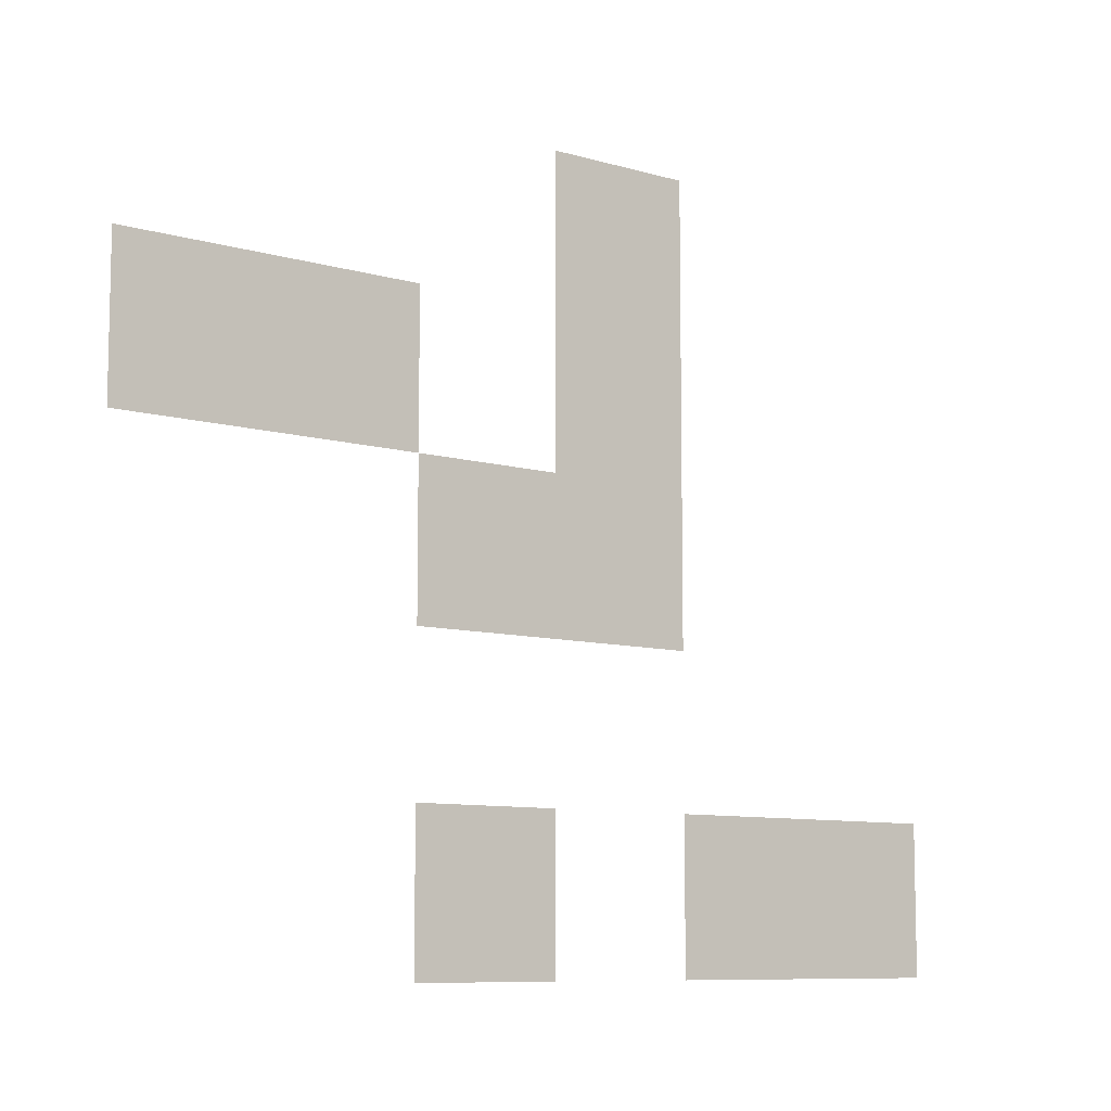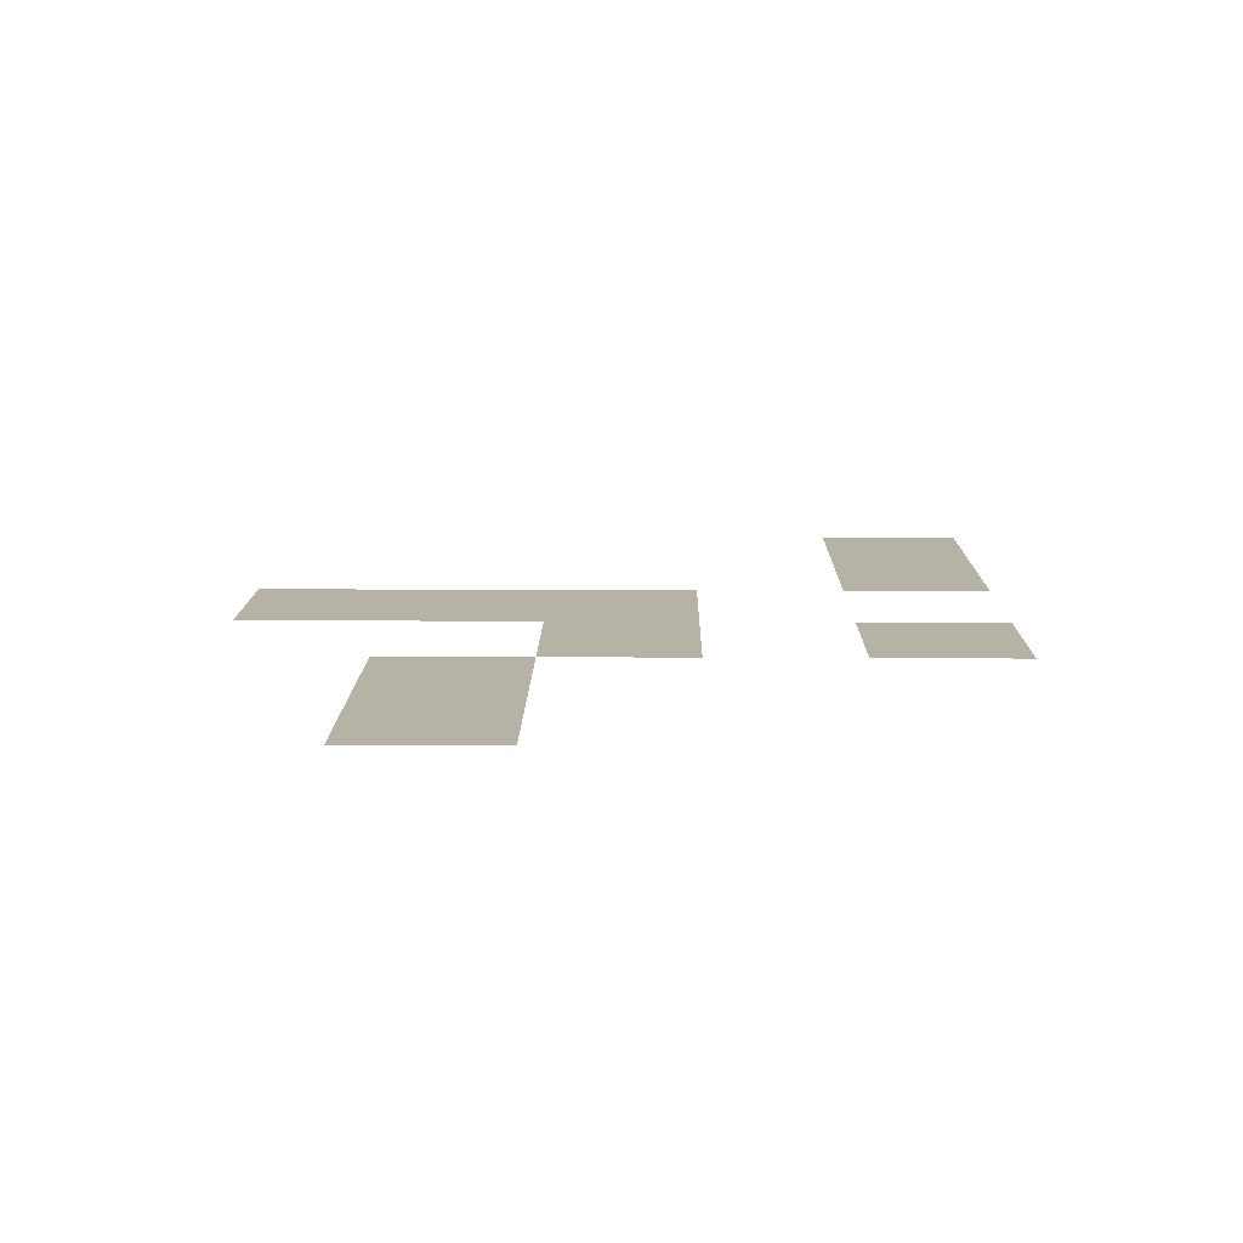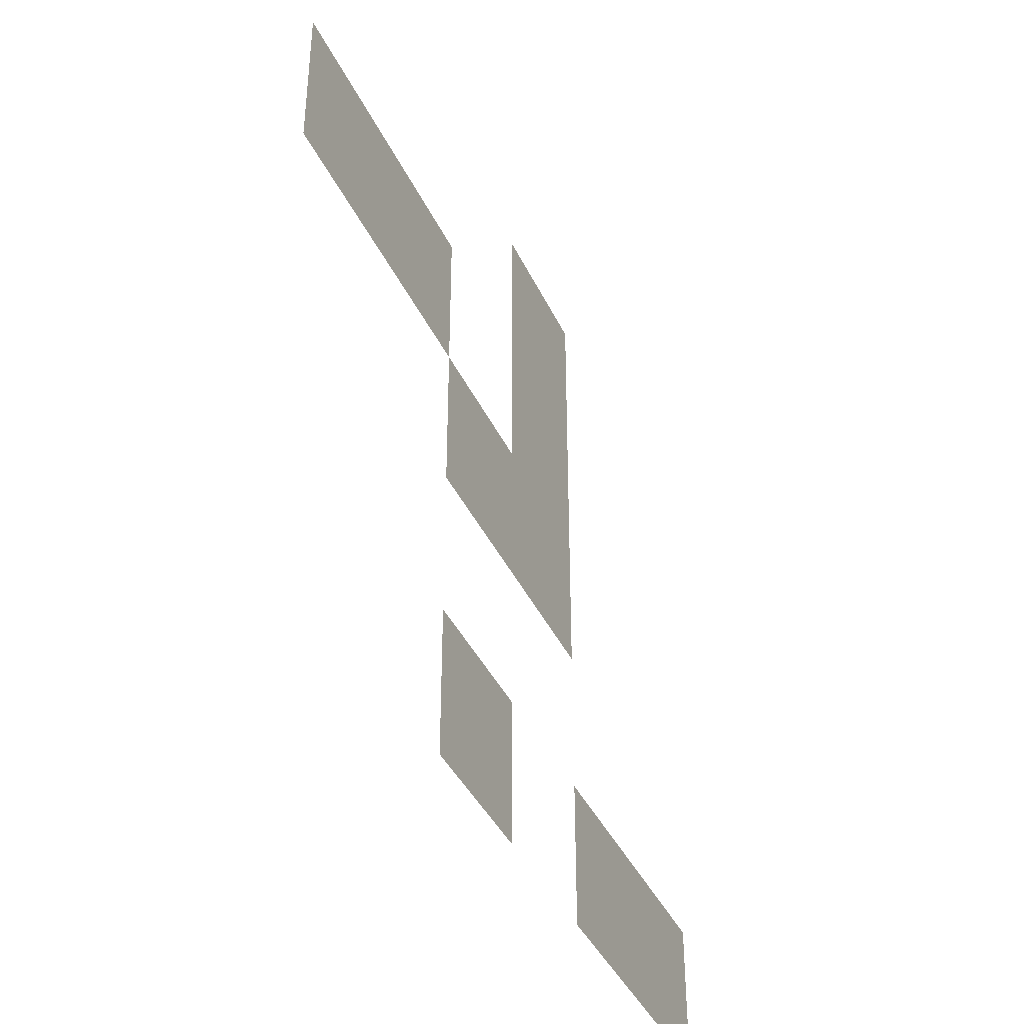
<metadata>
{"format":"obj","ext":"obj","renderer":"f3d","projection":"perspective","resolution":1024,"background":"white","views":[{"elev":-8.8,"azim":-38.2,"up":"+Y"},{"elev":12.4,"azim":-89.2,"up":"+Z"},{"elev":-40.0,"azim":-66.7,"up":"+Y"}]}
</metadata>
<code>
v -0.64 -3.84 0
v -0.96 -3.84 0
v -0.96 -3.52 0
v -0.64 -3.52 0
v -0.64 -4.16 0
v -0.96 -4.16 0
v -0.96 -3.84 0
v -0.64 -3.84 0
v -1.28 -4.16 0
v -1.6 -4.16 0
v -1.6 -3.84 0
v -1.28 -3.84 0
v -1.6 -4.16 0
v -1.92 -4.16 0
v -1.92 -3.84 0
v -1.6 -3.84 0
v -0.64 -4.48 0
v -0.96 -4.48 0
v -0.96 -4.16 0
v -0.64 -4.16 0
v -0.96 -4.48 0
v -1.28 -4.48 0
v -1.28 -4.16 0
v -0.96 -4.16 0
v 0 -5.12 0
v -0.32 -5.12 0
v -0.32 -4.8 0
v 0 -4.8 0
v -0.32 -5.12 0
v -0.64 -5.12 0
v -0.64 -4.8 0
v -0.32 -4.8 0
v -0.96 -5.12 0
v -1.28 -5.12 0
v -1.28 -4.8 0
v -0.96 -4.8 0
g Base_mesh_0003
f 1 2 3 4
f 5 6 7 8
f 9 10 11 12
f 13 14 15 16
f 17 18 19 20
f 21 22 23 24
f 25 26 27 28
f 29 30 31 32
f 33 34 35 36

</code>
